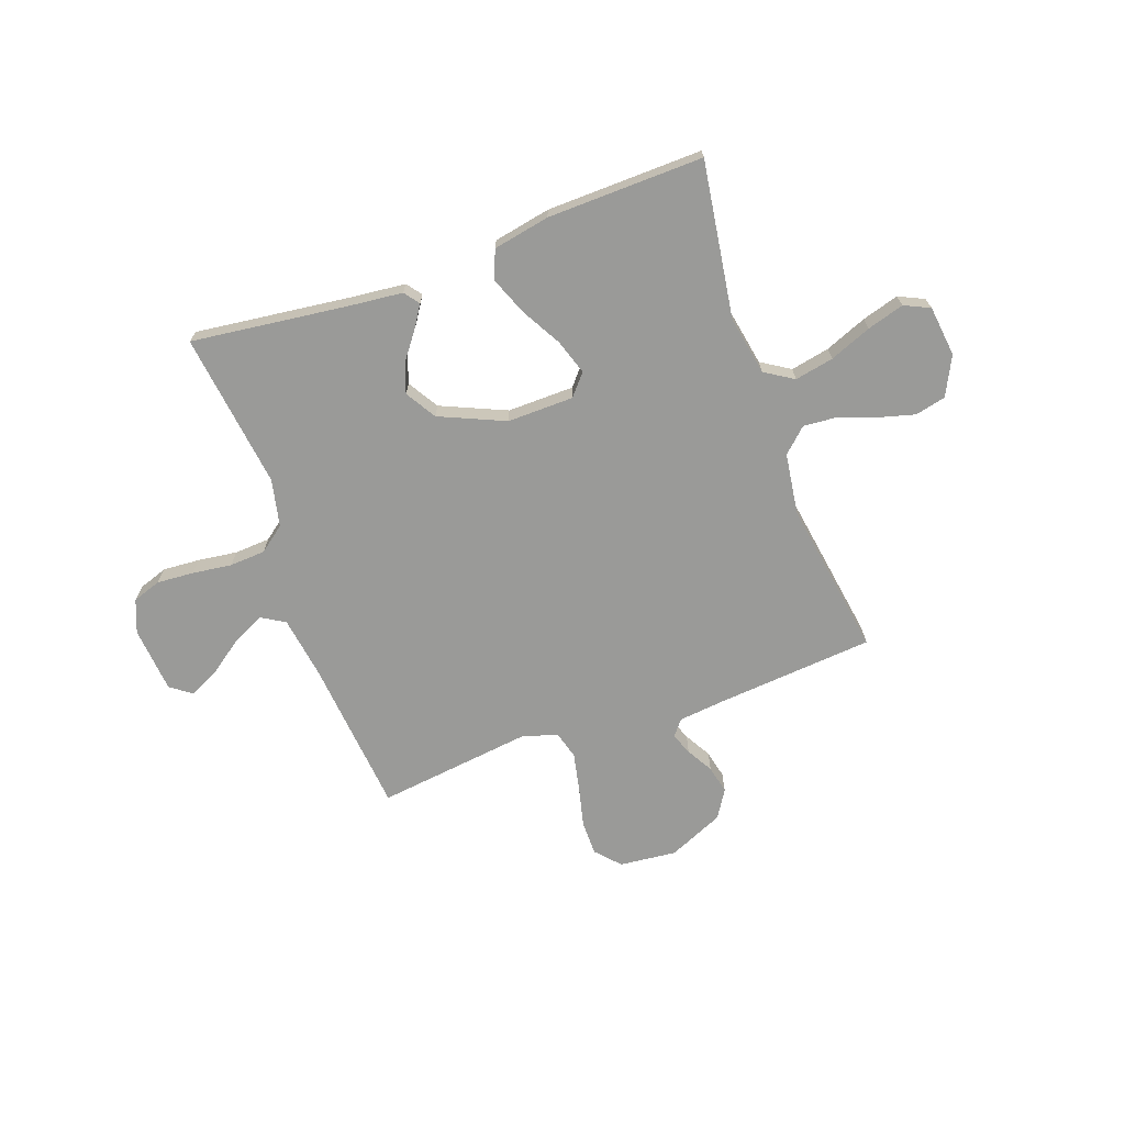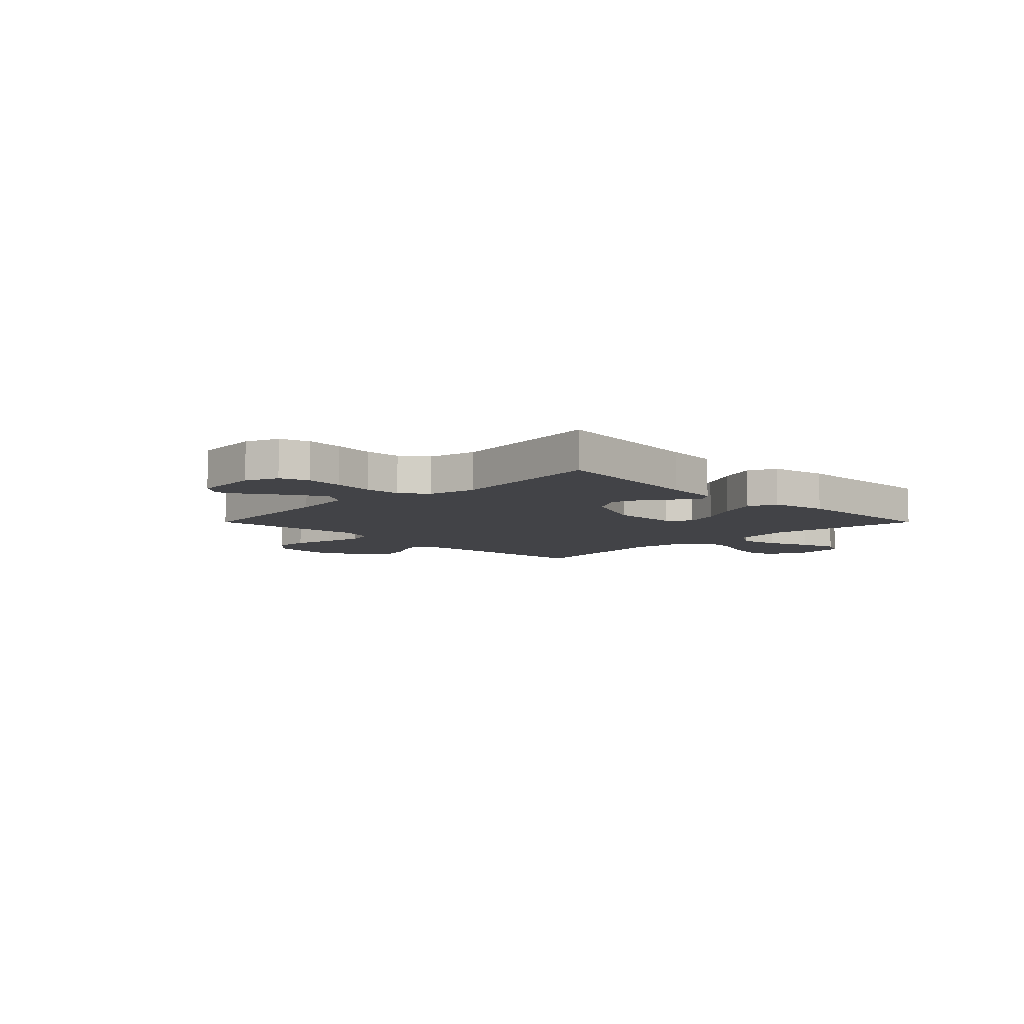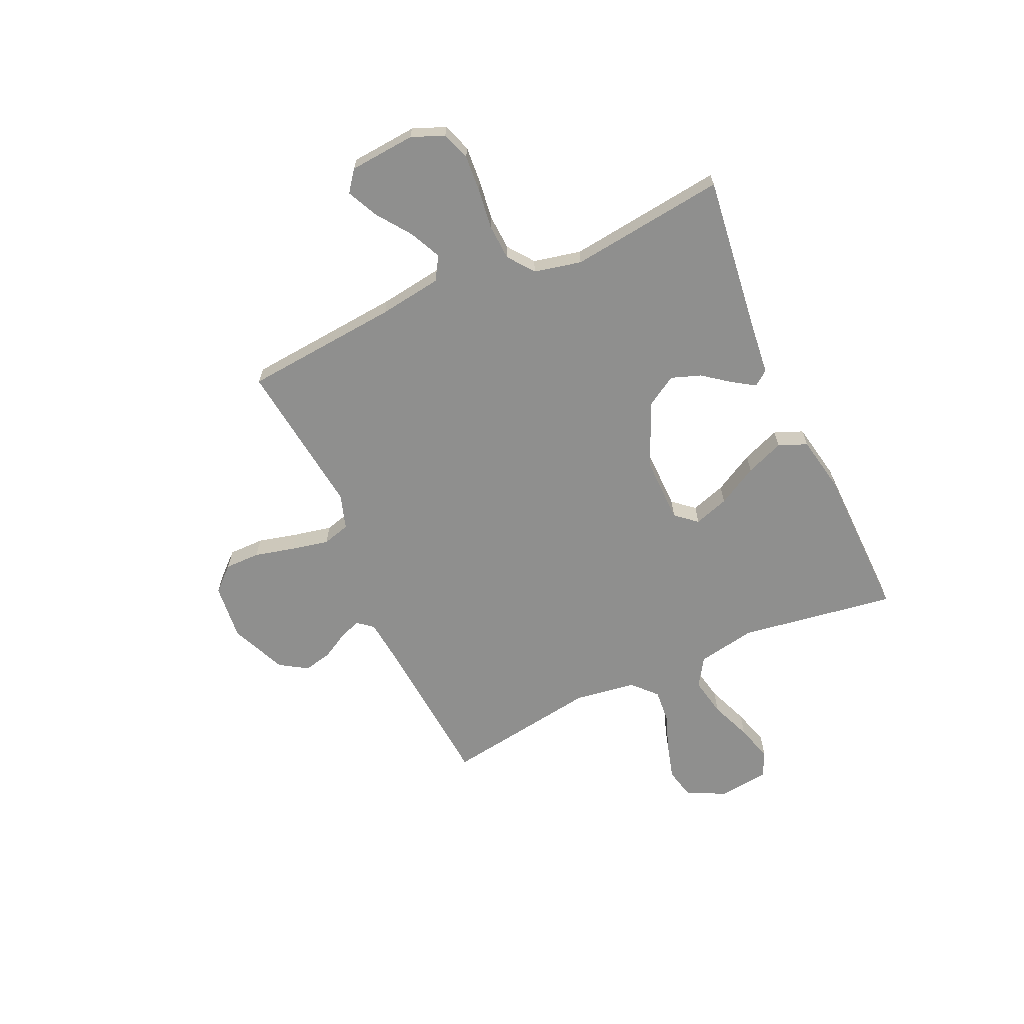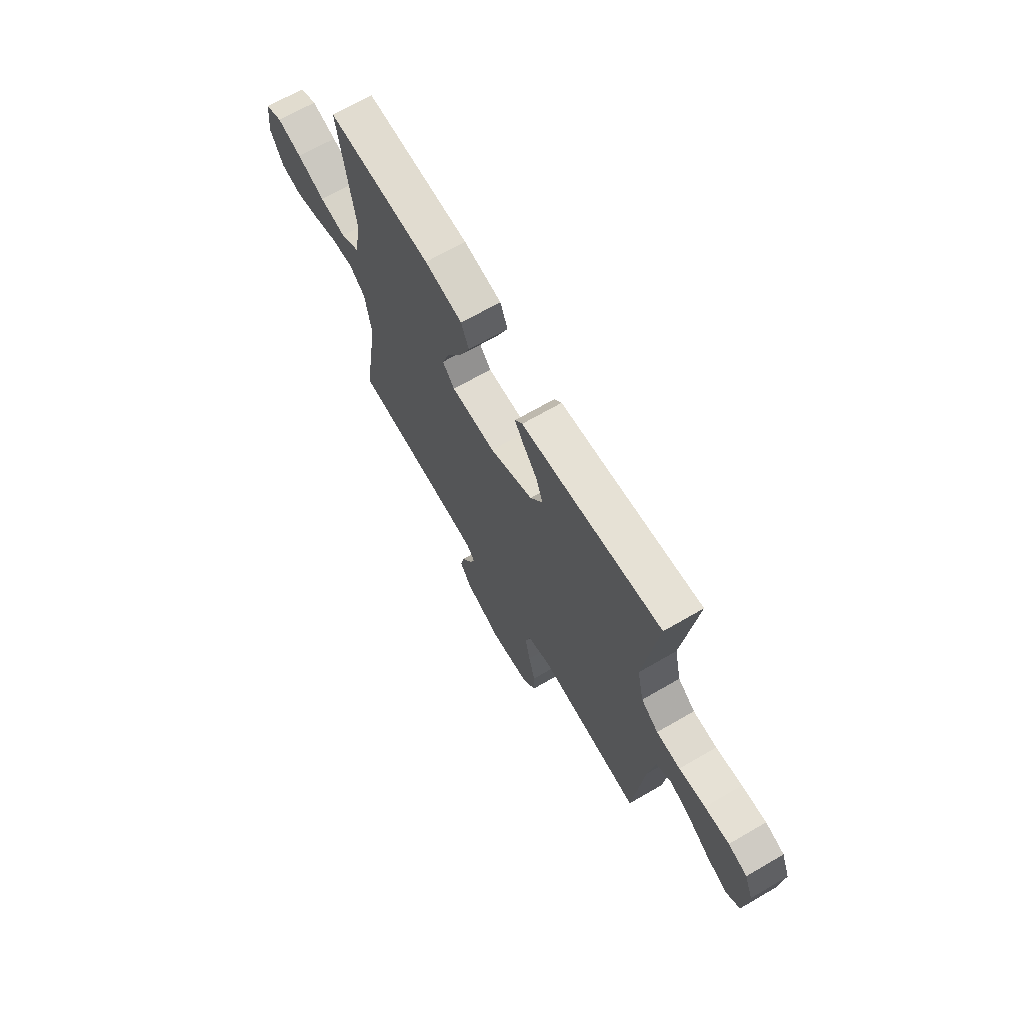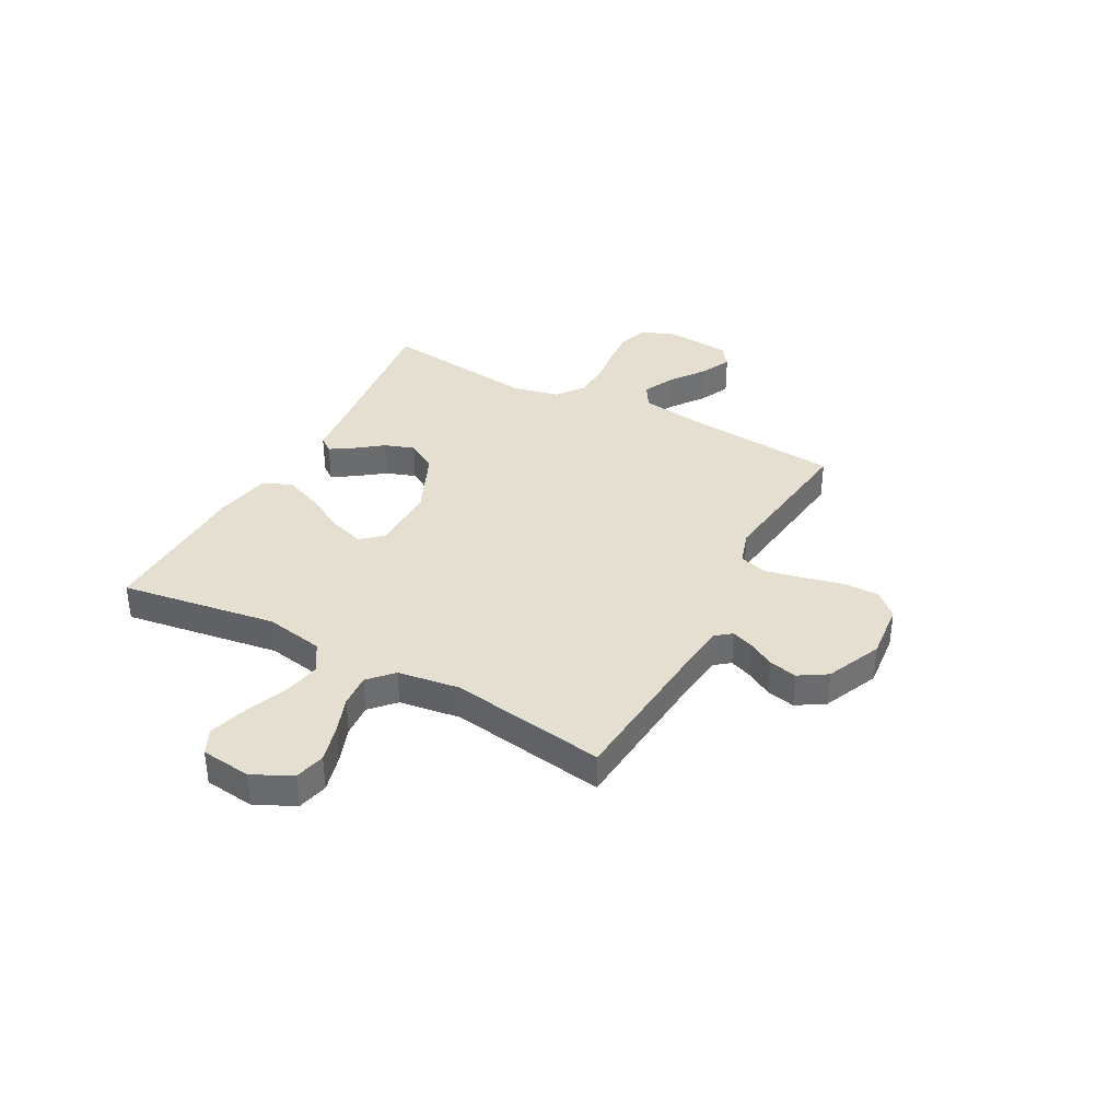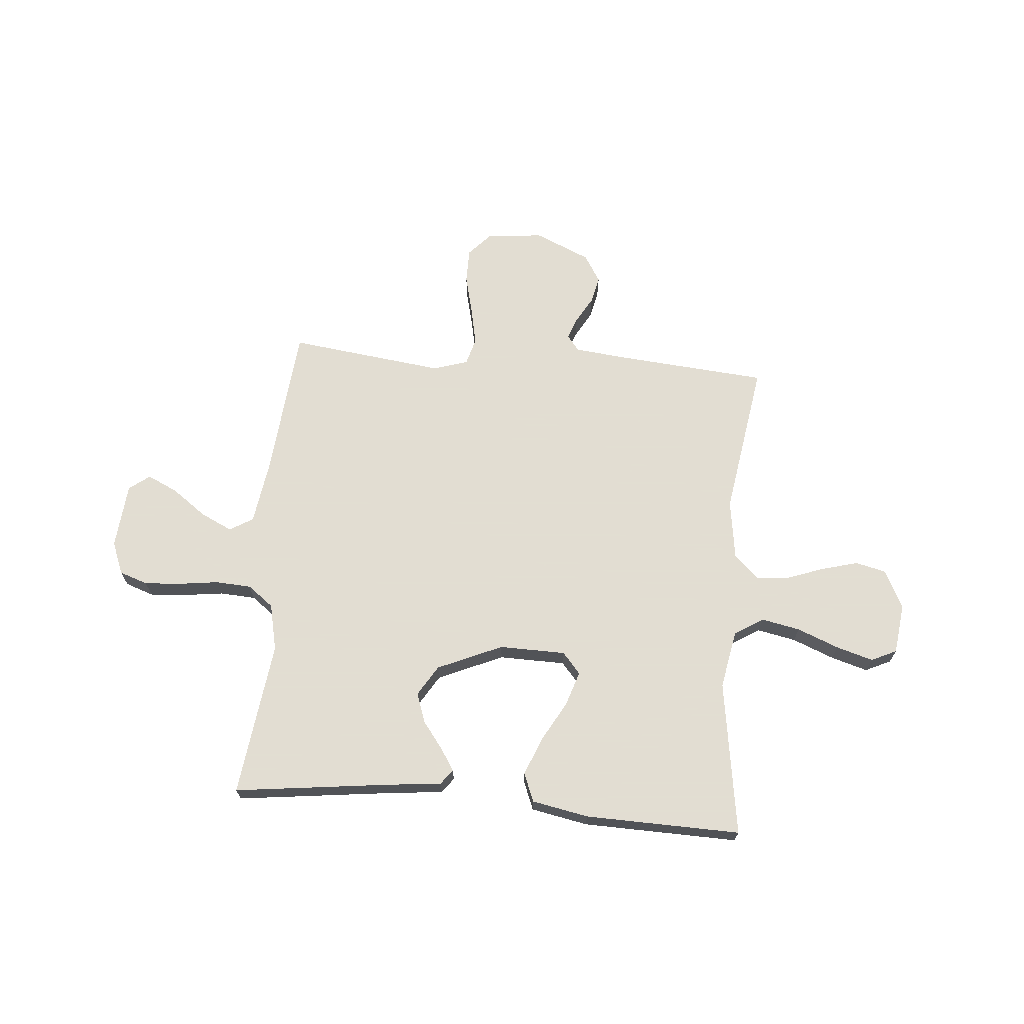
<metadata>
{"format":"obj","ext":"obj","renderer":"f3d","projection":"perspective","resolution":1024,"background":"white","views":[{"elev":-69.2,"azim":19.8,"up":"+Y"},{"elev":-7.5,"azim":-45.0,"up":"+Y"},{"elev":-65.2,"azim":-65.7,"up":"+Y"},{"elev":68.4,"azim":-120.2,"up":"+Z"},{"elev":36.8,"azim":118.3,"up":"+Y"},{"elev":68.1,"azim":4.9,"up":"+Y"}]}
</metadata>
<code>
v -0.5 0.07 -0.5
v -0.528 0.07 -0.2
v -0.546 0.07 -0.079
v -0.591 0.07 -0.052
v -0.652 0.07 -0.081
v -0.718 0.07 -0.129
v -0.777 0.07 -0.157
v -0.817 0.07 -0.127
v -0.828 0.07 0
v -0.803 0.07 0.063
v -0.748 0.07 0.082
v -0.677 0.07 0.077
v -0.601 0.07 0.067
v -0.532 0.07 0.071
v -0.482 0.07 0.109
v -0.462 0.07 0.2
v -0.5 0.07 0.5
v -0.2 0.07 0.463
v -0.096 0.07 0.452
v -0.074 0.07 0.423
v -0.101 0.07 0.381
v -0.141 0.07 0.328
v -0.161 0.07 0.271
v -0.125 0.07 0.212
v 0 0.07 0.157
v 0.128 0.07 0.159
v 0.163 0.07 0.2
v 0.141 0.07 0.267
v 0.098 0.07 0.344
v 0.069 0.07 0.417
v 0.091 0.07 0.472
v 0.2 0.07 0.493
v 0.5 0.07 0.5
v 0.455 0.07 0.2
v 0.476 0.07 0.087
v 0.531 0.07 0.052
v 0.606 0.07 0.067
v 0.686 0.07 0.099
v 0.757 0.07 0.12
v 0.806 0.07 0.097
v 0.818 0.07 0
v 0.781 0.07 -0.075
v 0.722 0.07 -0.089
v 0.652 0.07 -0.07
v 0.58 0.07 -0.044
v 0.516 0.07 -0.039
v 0.47 0.07 -0.082
v 0.453 0.07 -0.2
v 0.5 0.07 -0.5
v 0.2 0.07 -0.525
v 0.107 0.07 -0.535
v 0.083 0.07 -0.565
v 0.099 0.07 -0.607
v 0.128 0.07 -0.658
v 0.14 0.07 -0.712
v 0.107 0.07 -0.765
v 0 0.07 -0.812
v -0.11 0.07 -0.801
v -0.152 0.07 -0.755
v -0.152 0.07 -0.687
v -0.133 0.07 -0.609
v -0.118 0.07 -0.537
v -0.133 0.07 -0.484
v -0.2 0.07 -0.463
v -0.5 0 -0.5
v -0.528 0 -0.2
v -0.546 0 -0.079
v -0.591 0 -0.052
v -0.652 0 -0.081
v -0.718 0 -0.129
v -0.777 0 -0.157
v -0.817 0 -0.127
v -0.828 0 0
v -0.803 0 0.063
v -0.748 0 0.082
v -0.677 0 0.077
v -0.601 0 0.067
v -0.532 0 0.071
v -0.482 0 0.109
v -0.462 0 0.2
v -0.5 0 0.5
v -0.2 0 0.463
v -0.096 0 0.452
v -0.074 0 0.423
v -0.101 0 0.381
v -0.141 0 0.328
v -0.161 0 0.271
v -0.125 0 0.212
v 0 0 0.157
v 0.128 0 0.159
v 0.163 0 0.2
v 0.141 0 0.267
v 0.098 0 0.344
v 0.069 0 0.417
v 0.091 0 0.472
v 0.2 0 0.493
v 0.5 0 0.5
v 0.455 0 0.2
v 0.476 0 0.087
v 0.531 0 0.052
v 0.606 0 0.067
v 0.686 0 0.099
v 0.757 0 0.12
v 0.806 0 0.097
v 0.818 0 0
v 0.781 0 -0.075
v 0.722 0 -0.089
v 0.652 0 -0.07
v 0.58 0 -0.044
v 0.516 0 -0.039
v 0.47 0 -0.082
v 0.453 0 -0.2
v 0.5 0 -0.5
v 0.2 0 -0.525
v 0.107 0 -0.535
v 0.083 0 -0.565
v 0.099 0 -0.607
v 0.128 0 -0.658
v 0.14 0 -0.712
v 0.107 0 -0.765
v 0 0 -0.812
v -0.11 0 -0.801
v -0.152 0 -0.755
v -0.152 0 -0.687
v -0.133 0 -0.609
v -0.118 0 -0.537
v -0.133 0 -0.484
v -0.2 0 -0.463
f 59 60 61
f 58 59 61
f 57 58 61
f 56 57 61
f 55 56 61
f 54 55 61
f 53 54 61
f 52 53 61 62
f 51 52 62 63
f 48 49 50
f 51 63 64
f 50 51 64
f 48 50 64
f 47 48 64
f 43 44 45
f 42 43 45
f 41 42 45
f 40 41 45
f 39 40 45
f 38 39 45
f 37 38 45
f 36 37 45 46
f 64 1 2
f 47 64 2
f 46 47 2
f 36 46 2
f 35 36 2
f 32 33 34
f 31 32 34
f 30 31 34
f 29 30 34
f 28 29 34
f 20 21 22
f 19 20 22
f 18 19 22
f 18 22 23
f 17 18 23
f 16 17 23
f 15 16 23 24
f 11 12 13
f 10 11 13
f 9 10 13
f 8 9 13
f 7 8 13
f 6 7 13
f 5 6 13
f 4 5 13 14
f 15 24 25
f 14 15 25
f 4 14 25
f 3 4 25
f 27 28 34 35
f 26 27 35
f 25 26 35
f 3 25 35
f 2 3 35
f 125 124 123
f 125 123 122
f 125 122 121
f 125 121 120
f 125 120 119
f 125 119 118
f 125 118 117
f 126 125 117 116
f 127 126 116 115
f 114 113 112
f 128 127 115
f 128 115 114
f 128 114 112
f 128 112 111
f 109 108 107
f 109 107 106
f 109 106 105
f 109 105 104
f 109 104 103
f 109 103 102
f 109 102 101
f 110 109 101 100
f 66 65 128
f 66 128 111
f 66 111 110
f 66 110 100
f 66 100 99
f 98 97 96
f 98 96 95
f 98 95 94
f 98 94 93
f 98 93 92
f 86 85 84
f 86 84 83
f 86 83 82
f 87 86 82
f 87 82 81
f 87 81 80
f 88 87 80 79
f 77 76 75
f 77 75 74
f 77 74 73
f 77 73 72
f 77 72 71
f 77 71 70
f 77 70 69
f 78 77 69 68
f 89 88 79
f 89 79 78
f 89 78 68
f 89 68 67
f 99 98 92 91
f 99 91 90
f 99 90 89
f 99 89 67
f 99 67 66
f 1 65 66 2
f 2 66 67 3
f 3 67 68 4
f 4 68 69 5
f 5 69 70 6
f 6 70 71 7
f 7 71 72 8
f 8 72 73 9
f 9 73 74 10
f 10 74 75 11
f 11 75 76 12
f 12 76 77 13
f 13 77 78 14
f 14 78 79 15
f 15 79 80 16
f 16 80 81 17
f 17 81 82 18
f 18 82 83 19
f 19 83 84 20
f 20 84 85 21
f 21 85 86 22
f 22 86 87 23
f 23 87 88 24
f 24 88 89 25
f 25 89 90 26
f 26 90 91 27
f 27 91 92 28
f 28 92 93 29
f 29 93 94 30
f 30 94 95 31
f 31 95 96 32
f 32 96 97 33
f 33 97 98 34
f 34 98 99 35
f 35 99 100 36
f 36 100 101 37
f 37 101 102 38
f 38 102 103 39
f 39 103 104 40
f 40 104 105 41
f 41 105 106 42
f 42 106 107 43
f 43 107 108 44
f 44 108 109 45
f 45 109 110 46
f 46 110 111 47
f 47 111 112 48
f 48 112 113 49
f 49 113 114 50
f 50 114 115 51
f 51 115 116 52
f 52 116 117 53
f 53 117 118 54
f 54 118 119 55
f 55 119 120 56
f 56 120 121 57
f 57 121 122 58
f 58 122 123 59
f 59 123 124 60
f 60 124 125 61
f 61 125 126 62
f 62 126 127 63
f 63 127 128 64
f 64 128 65 1

</code>
